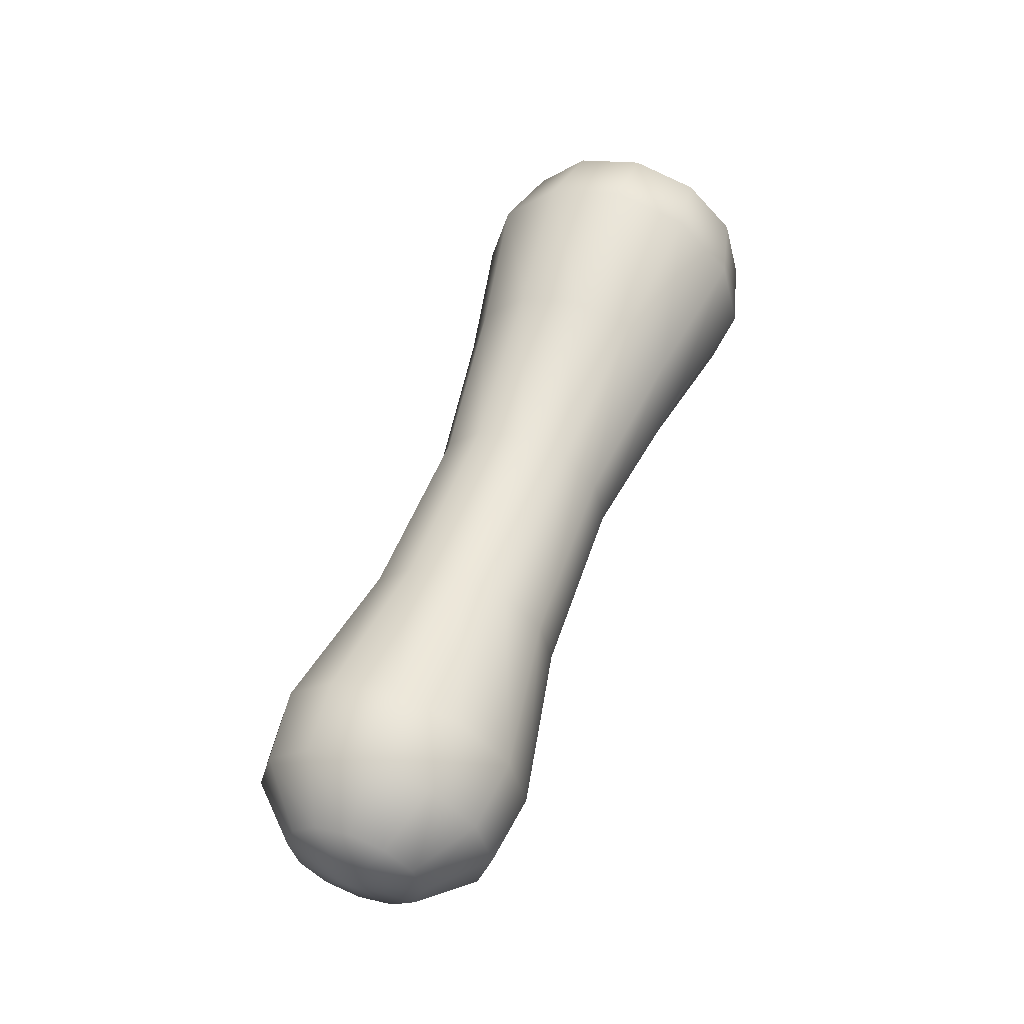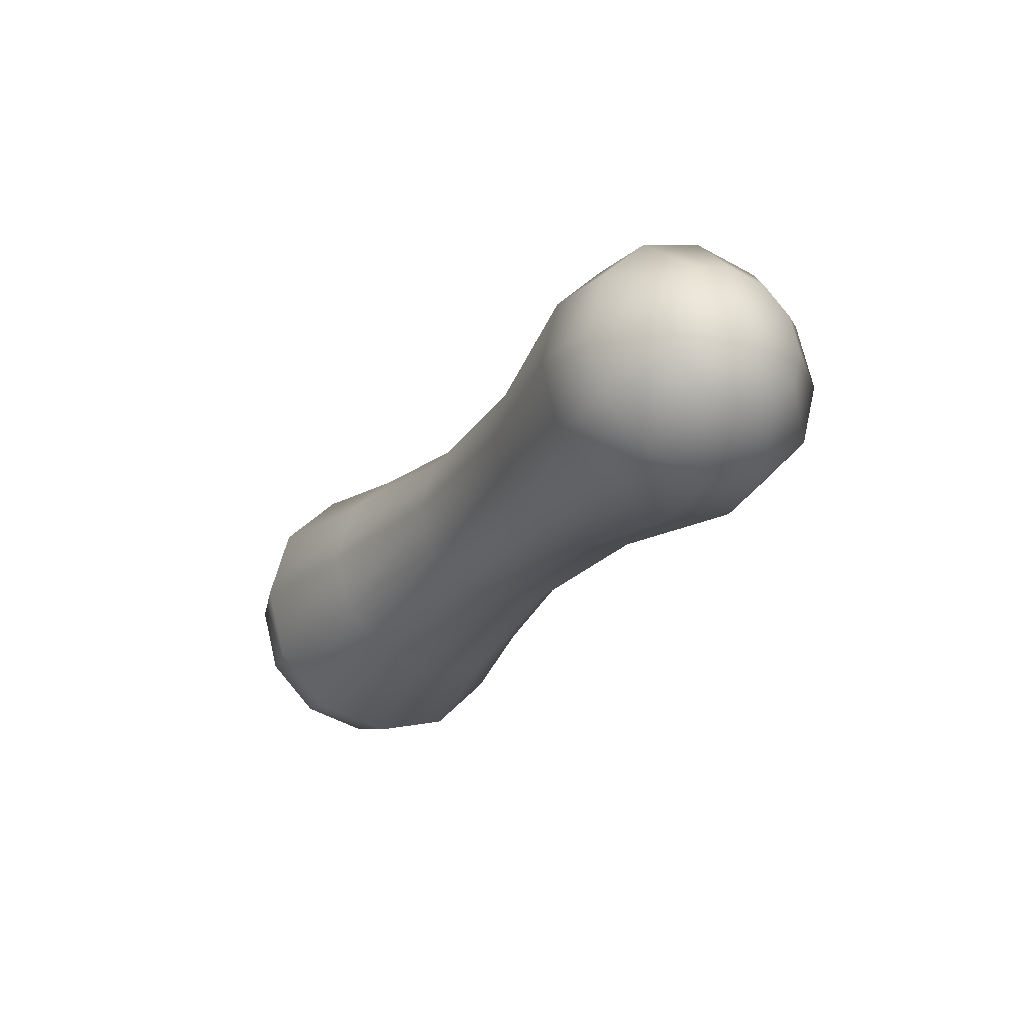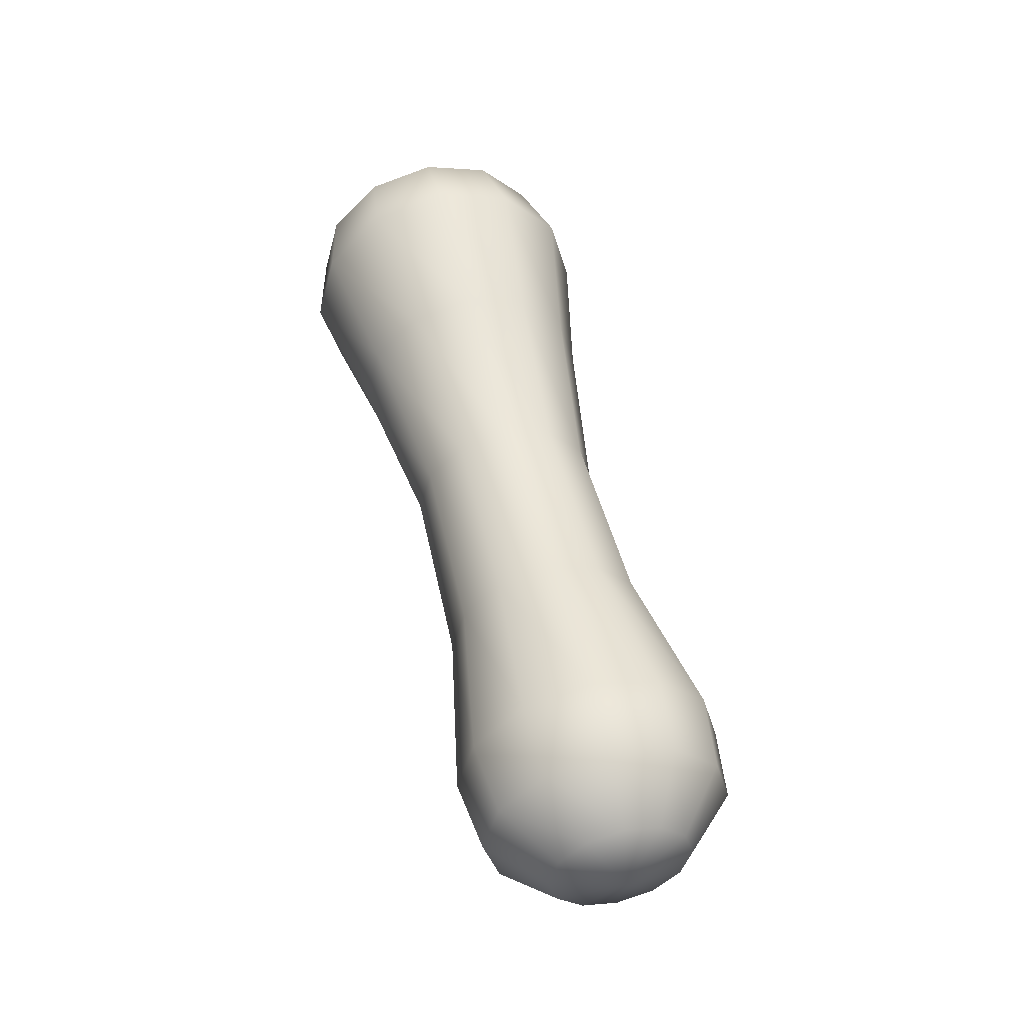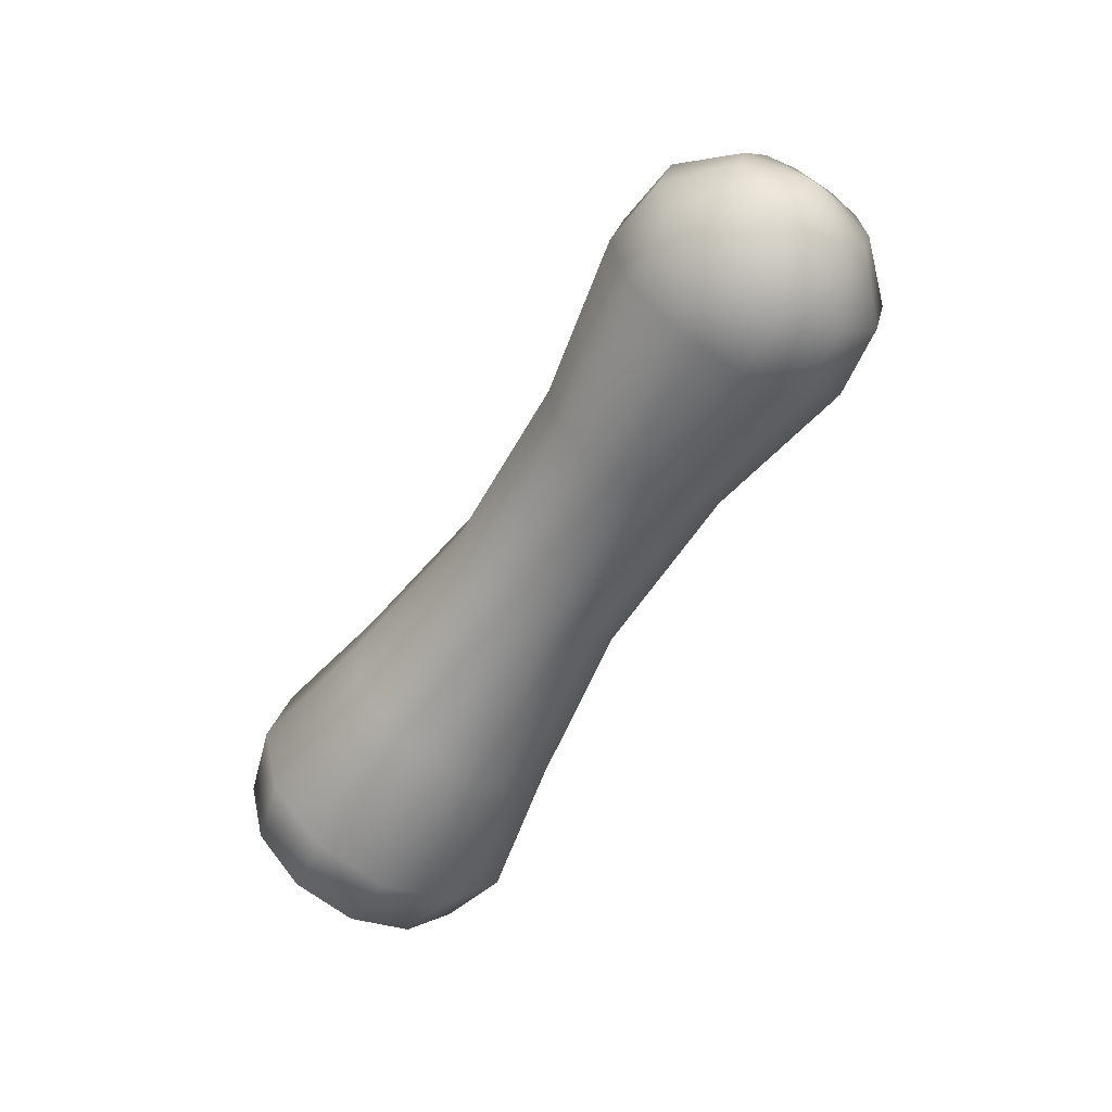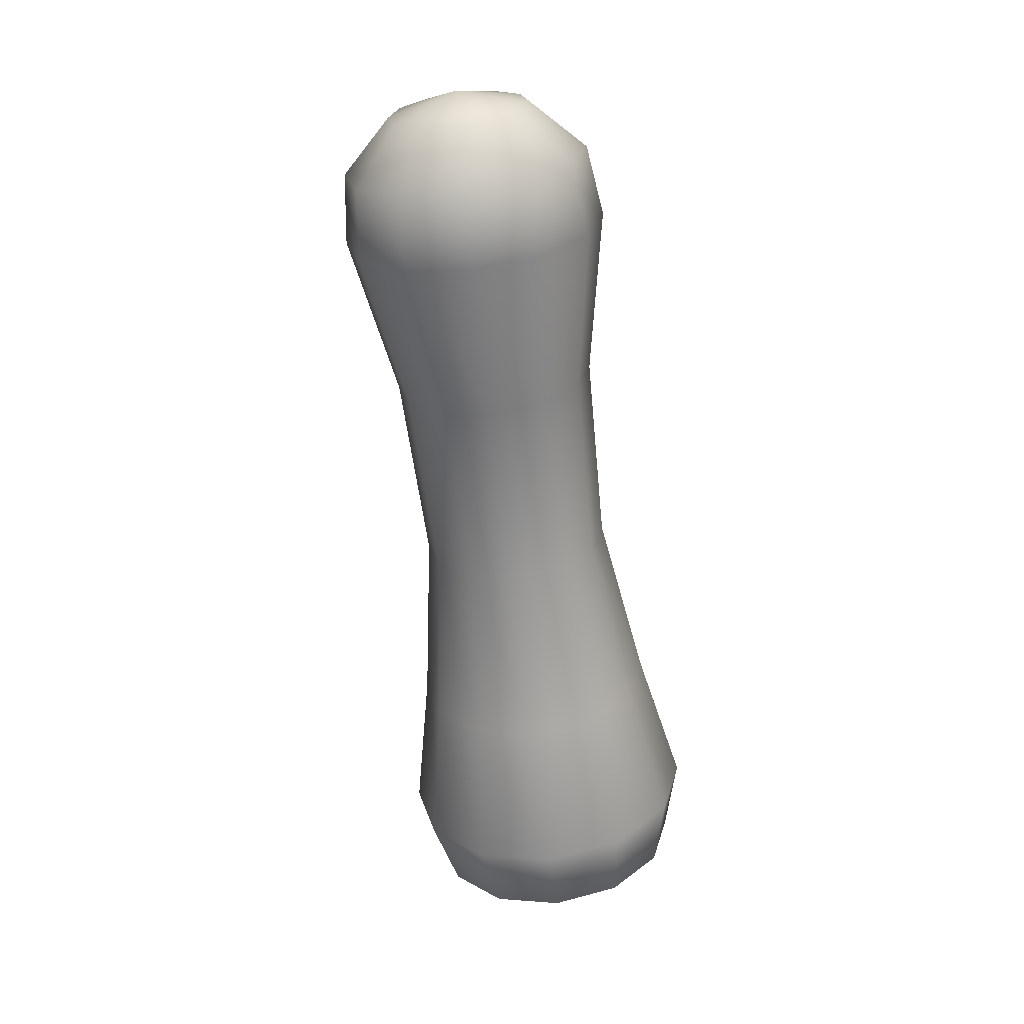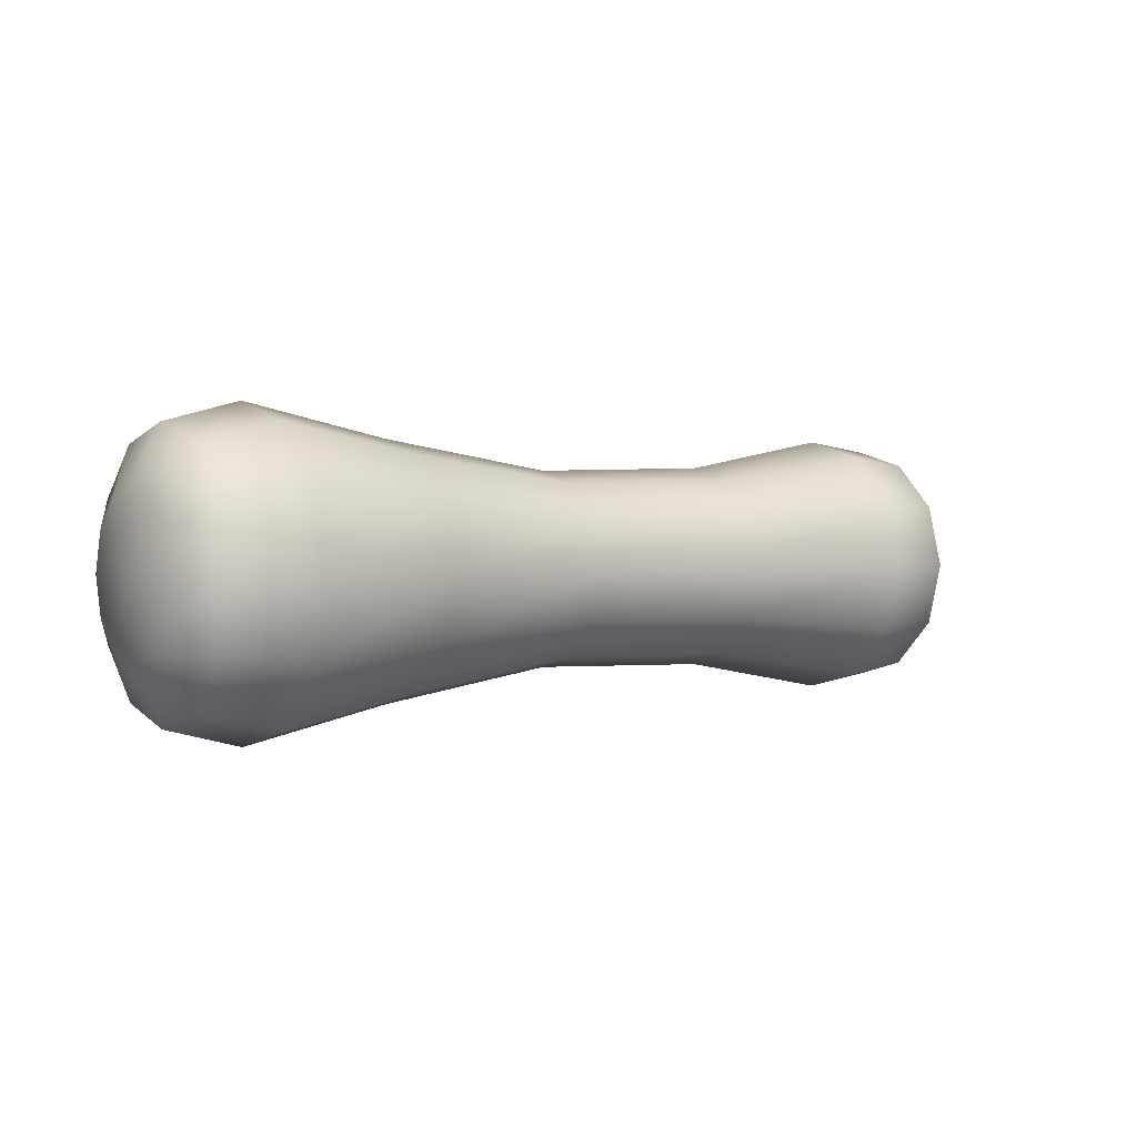
<metadata>
{"format":"obj","ext":"obj","renderer":"f3d","projection":"perspective","resolution":1024,"background":"white","views":[{"elev":54.3,"azim":109.8,"up":"+Z"},{"elev":-23.2,"azim":63.5,"up":"+Z"},{"elev":50.6,"azim":76.7,"up":"+Z"},{"elev":-56.0,"azim":59.9,"up":"+Y"},{"elev":-63.8,"azim":96.8,"up":"+Z"},{"elev":1.4,"azim":-35.8,"up":"+Z"}]}
</metadata>
<code>
g default
v 1.691 -0.2065 -0.1191
v 1.691 -0.1193 -0.2063
v 1.691 -0.00015 -0.2383
v 1.691 0.119 -0.2063
v 1.691 0.2062 -0.1191
v 1.691 0.2381 1.3e-05
v 1.691 0.2062 0.1192
v 1.691 0.119 0.2064
v 1.691 -0.000152 0.2383
v 1.691 -0.1193 0.2064
v 1.691 -0.2065 0.1192
v 1.691 -0.2384 1.1e-05
v 1.517 -0.3576 -0.2063
v 1.517 -0.2065 -0.3574
v 1.517 -0.00015 -0.4127
v 1.517 0.2062 -0.3574
v 1.517 0.3573 -0.2063
v 1.517 0.4126 1.3e-05
v 1.517 0.3573 0.2064
v 1.517 0.2062 0.3574
v 1.517 -0.000152 0.4127
v 1.517 -0.2065 0.3574
v 1.517 -0.3576 0.2064
v 1.517 -0.4129 1e-05
v 1.279 -0.385 -0.2222
v 1.279 -0.2224 -0.3849
v 1.279 -0.000149 -0.4444
v 1.279 0.2221 -0.3849
v 1.279 0.3847 -0.2222
v 1.279 0.4443 1.2e-05
v 1.279 0.3847 0.2222
v 1.279 0.2221 0.3849
v 1.279 -0.000152 0.4444
v 1.279 -0.2224 0.3849
v 1.279 -0.385 0.2222
v 1.279 -0.4446 9e-06
v 0.7256 -0.2965 -0.1711
v 0.7256 -0.1712 -0.2963
v 0.7256 -0.00015 -0.3422
v 0.7256 0.1709 -0.2963
v 0.7256 0.2962 -0.1711
v 0.7256 0.342 1e-05
v 0.7256 0.2962 0.1711
v 0.7256 0.1709 0.2963
v 0.7256 -0.000152 0.3422
v 0.7256 -0.1712 0.2963
v 0.7256 -0.2965 0.1711
v 0.7256 -0.3423 8e-06
v 0.07863 -0.2813 -0.1623
v 0.07863 -0.1625 -0.2811
v 0.07863 -0.00015 -0.3246
v 0.07863 0.1622 -0.2811
v 0.07863 0.281 -0.1623
v 0.07863 0.3245 8e-06
v 0.07863 0.281 0.1623
v 0.07863 0.1622 0.2811
v 0.07863 -0.000152 0.3246
v 0.07863 -0.1625 0.2811
v 0.07863 -0.2813 0.1623
v 0.07863 -0.3248 6e-06
v -0.5237 -0.3603 -0.2079
v -0.5237 -0.2081 -0.3601
v -0.5237 -0.00015 -0.4158
v -0.5237 0.2078 -0.3601
v -0.5237 0.36 -0.2079
v -0.5237 0.4157 6e-06
v -0.5237 0.36 0.2079
v -0.5237 0.2078 0.3601
v -0.5237 -0.000152 0.4158
v -0.5237 -0.2081 0.3601
v -0.5237 -0.3603 0.2079
v -0.5237 -0.416 4e-06
v -1.019 -0.4487 -0.2589
v -1.019 -0.2591 -0.4485
v -1.019 -0.000149 -0.5179
v -1.019 0.2588 -0.4485
v -1.019 0.4484 -0.2589
v -1.019 0.5177 5e-06
v -1.019 0.4484 0.259
v -1.019 0.2588 0.4485
v -1.019 -0.000153 0.5179
v -1.019 -0.2591 0.4485
v -1.019 -0.4487 0.2589
v -1.019 -0.518 2e-06
v -1.278 -0.3888 -0.2244
v -1.278 -0.2245 -0.3886
v -1.278 -0.000149 -0.4487
v -1.278 0.2242 -0.3886
v -1.278 0.3885 -0.2244
v -1.278 0.4486 4e-06
v -1.278 0.3885 0.2244
v -1.278 0.2242 0.3886
v -1.278 -0.000152 0.4487
v -1.278 -0.2245 0.3886
v -1.278 -0.3888 0.2244
v -1.278 -0.4489 1e-06
v -1.371 -0.2245 -0.1295
v -1.371 -0.1297 -0.2244
v -1.371 -0.00015 -0.2591
v -1.371 0.1294 -0.2244
v -1.371 0.2242 -0.1295
v -1.371 0.2589 3e-06
v -1.371 0.2242 0.1295
v -1.371 0.1294 0.2244
v -1.371 -0.000152 0.2591
v -1.371 -0.1297 0.2244
v -1.371 -0.2245 0.1295
v -1.371 -0.2592 1e-06
v 1.755 -0.000151 1.2e-05
v -1.388 -0.000151 2e-06
g FoodTallLLowerLeg
f 1 13 14 2
f 2 14 15 3
f 3 15 16 4
f 4 16 17 5
f 5 17 18 6
f 6 18 19 7
f 7 19 20 8
f 8 20 21 9
f 9 21 22 10
f 10 22 23 11
f 11 23 24 12
f 12 24 13 1
f 13 25 26 14
f 14 26 27 15
f 15 27 28 16
f 16 28 29 17
f 17 29 30 18
f 18 30 31 19
f 19 31 32 20
f 20 32 33 21
f 21 33 34 22
f 22 34 35 23
f 23 35 36 24
f 24 36 25 13
f 25 37 38 26
f 26 38 39 27
f 27 39 40 28
f 28 40 41 29
f 29 41 42 30
f 30 42 43 31
f 31 43 44 32
f 32 44 45 33
f 33 45 46 34
f 34 46 47 35
f 35 47 48 36
f 36 48 37 25
f 37 49 50 38
f 38 50 51 39
f 39 51 52 40
f 40 52 53 41
f 41 53 54 42
f 42 54 55 43
f 43 55 56 44
f 44 56 57 45
f 45 57 58 46
f 46 58 59 47
f 47 59 60 48
f 48 60 49 37
f 49 61 62 50
f 50 62 63 51
f 51 63 64 52
f 52 64 65 53
f 53 65 66 54
f 54 66 67 55
f 55 67 68 56
f 56 68 69 57
f 57 69 70 58
f 58 70 71 59
f 59 71 72 60
f 60 72 61 49
f 61 73 74 62
f 62 74 75 63
f 63 75 76 64
f 64 76 77 65
f 65 77 78 66
f 66 78 79 67
f 67 79 80 68
f 68 80 81 69
f 69 81 82 70
f 70 82 83 71
f 71 83 84 72
f 72 84 73 61
f 73 85 86 74
f 74 86 87 75
f 75 87 88 76
f 76 88 89 77
f 77 89 90 78
f 78 90 91 79
f 79 91 92 80
f 80 92 93 81
f 81 93 94 82
f 82 94 95 83
f 83 95 96 84
f 84 96 85 73
f 85 97 98 86
f 86 98 99 87
f 87 99 100 88
f 88 100 101 89
f 89 101 102 90
f 90 102 103 91
f 91 103 104 92
f 92 104 105 93
f 93 105 106 94
f 94 106 107 95
f 95 107 108 96
f 96 108 97 85
f 2 109 1
f 3 109 2
f 4 109 3
f 5 109 4
f 6 109 5
f 7 109 6
f 8 109 7
f 9 109 8
f 10 109 9
f 11 109 10
f 12 109 11
f 1 109 12
f 97 110 98
f 98 110 99
f 99 110 100
f 100 110 101
f 101 110 102
f 102 110 103
f 103 110 104
f 104 110 105
f 105 110 106
f 106 110 107
f 107 110 108
f 108 110 97

</code>
